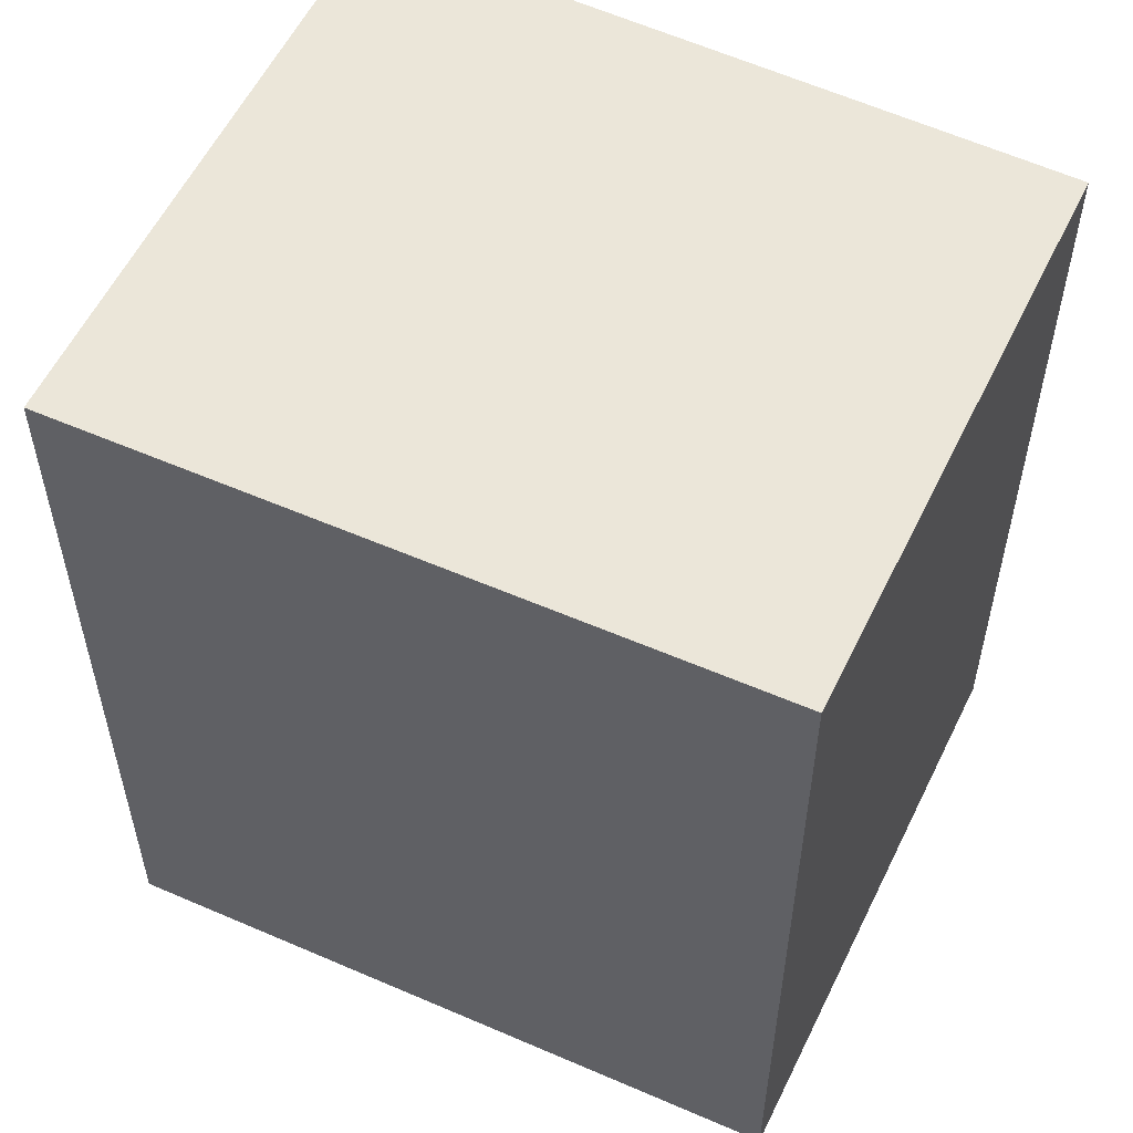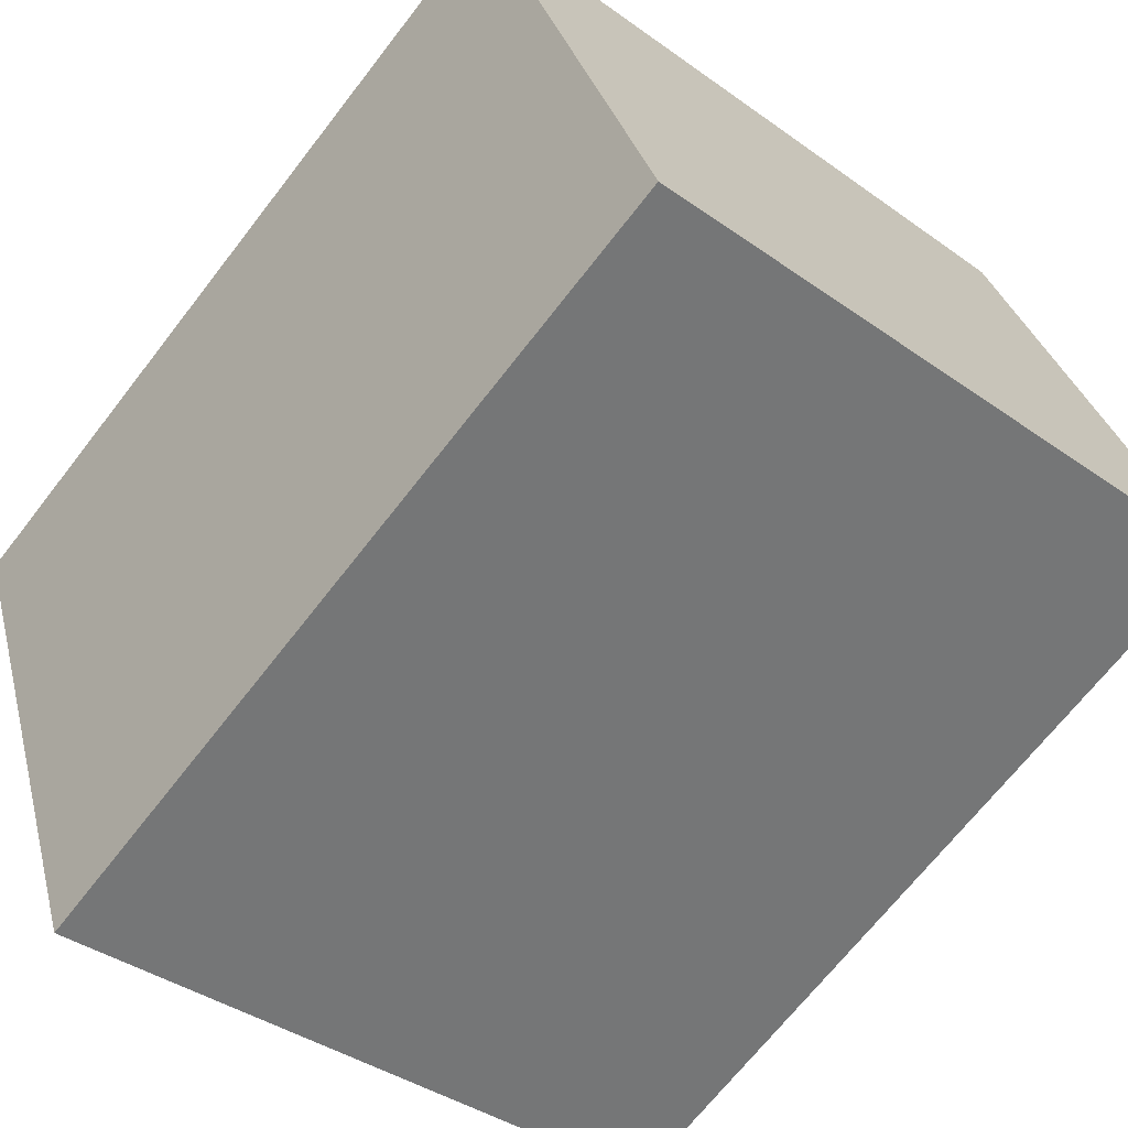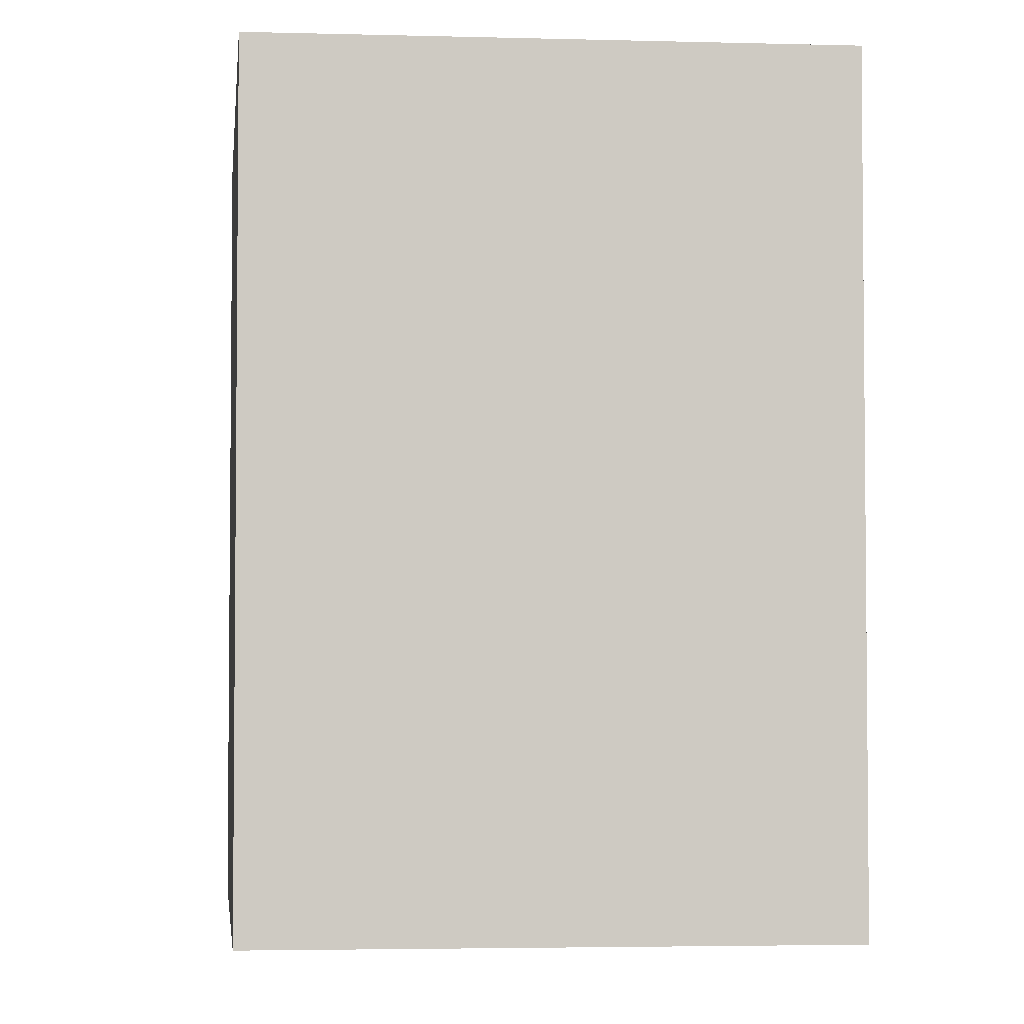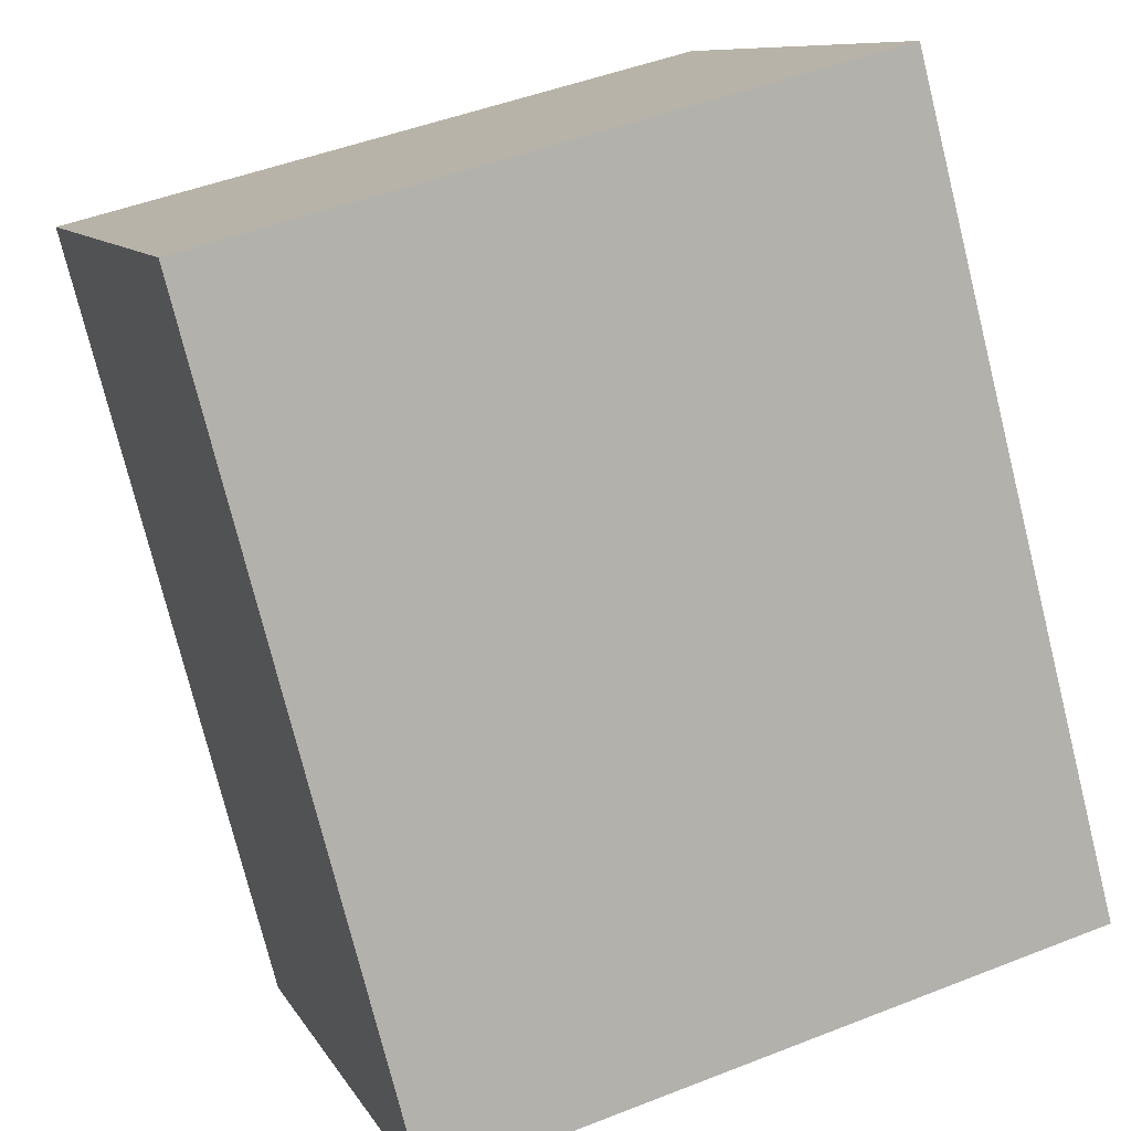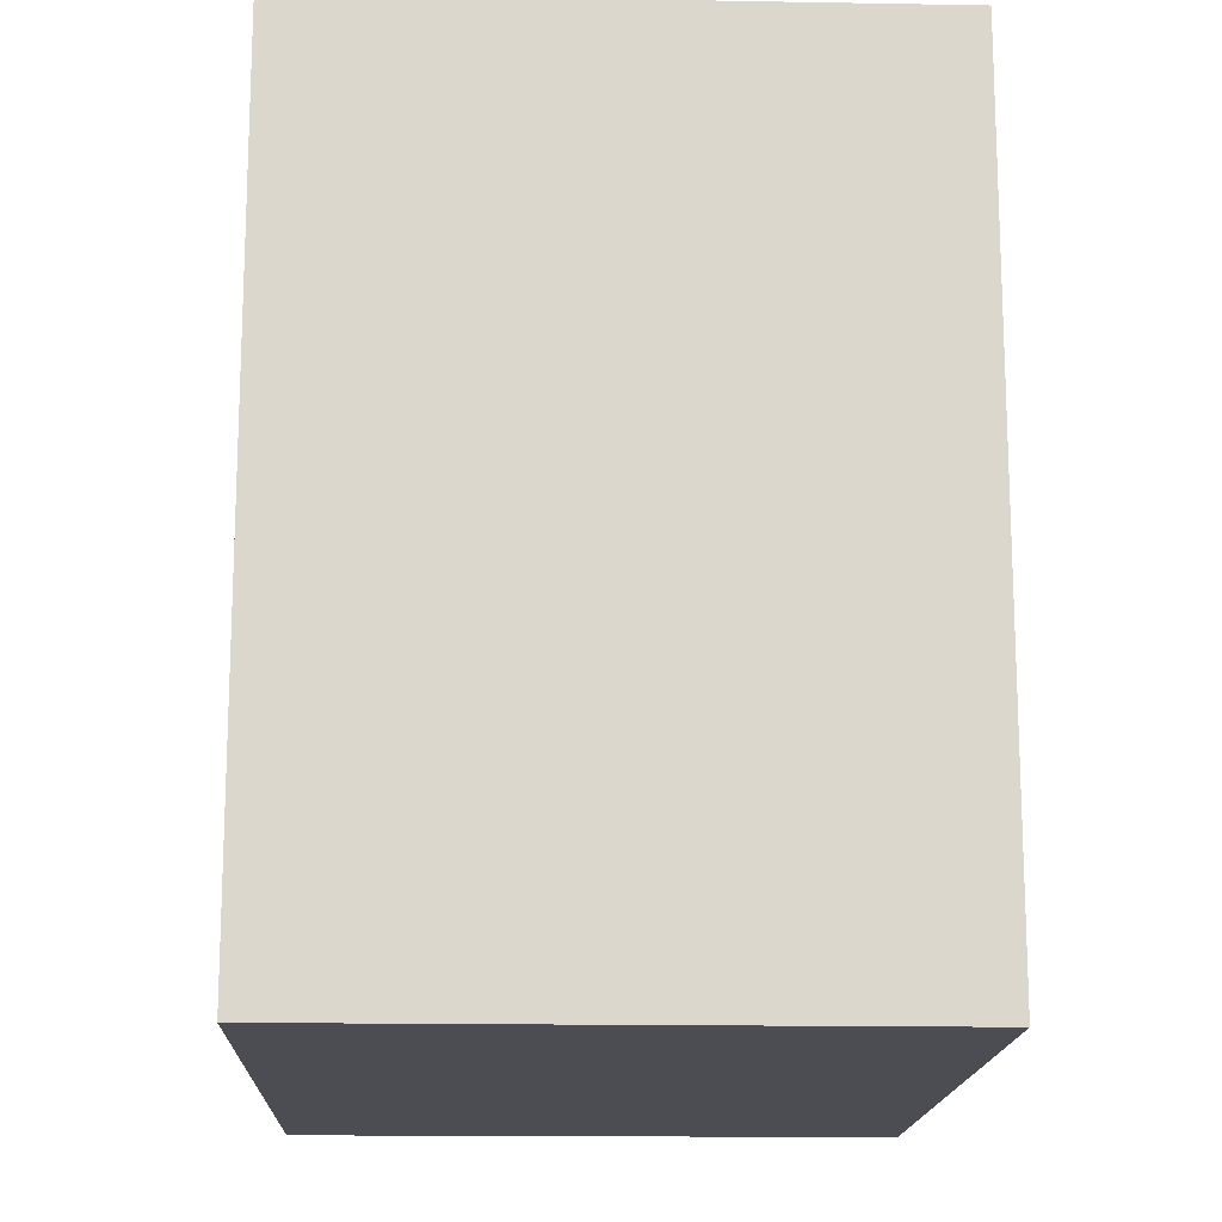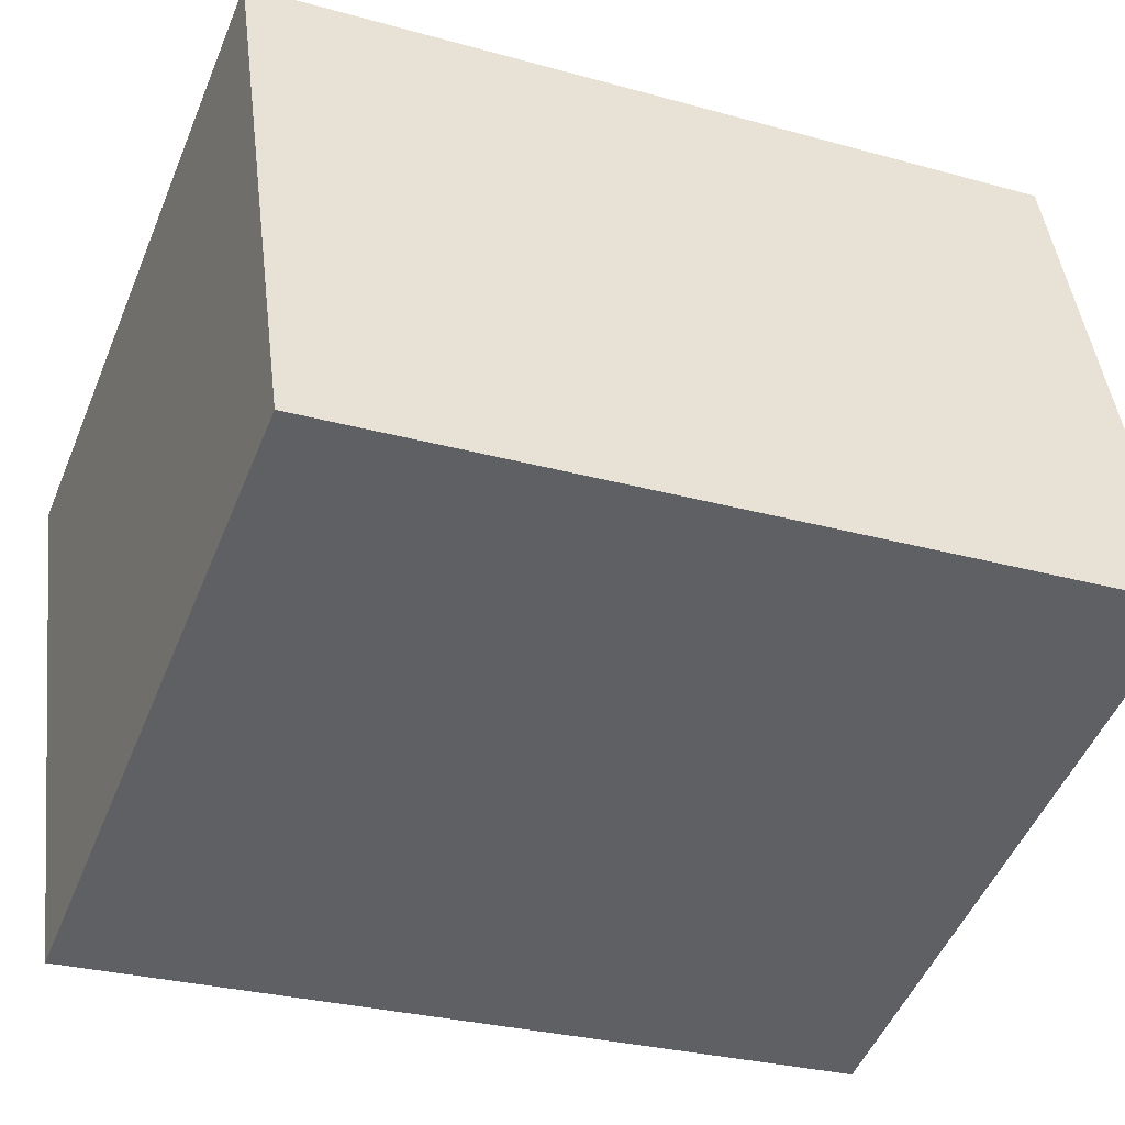
<metadata>
{"format":"obj","ext":"obj","renderer":"f3d","projection":"perspective","resolution":1024,"background":"white","views":[{"elev":56.6,"azim":-136.3,"up":"+Y"},{"elev":-68.6,"azim":142.2,"up":"+Z"},{"elev":-3.6,"azim":-77.3,"up":"+Y"},{"elev":-76.2,"azim":-166.0,"up":"+Z"},{"elev":-16.3,"azim":106.2,"up":"+Y"},{"elev":-28.3,"azim":-112.9,"up":"+Z"}]}
</metadata>
<code>
v  0 3.13 1.917e-16
v  3.145 3.13 1.277
v  2.439 3.13 -0.854
v  0.669 3.13 2.069
v  2.439 5.229e-17 -0.854
v  0 0 0
v  0.669 -1.267e-16 2.069
v  3.145 -7.819e-17 1.277
g defaultobject
f 1 2 3
f 2 1 4
f 5 1 3
f 1 5 6
f 6 4 1
f 4 6 7
f 7 2 4
f 2 7 8
f 8 3 2
f 3 8 5
f 8 6 5
f 6 8 7

</code>
